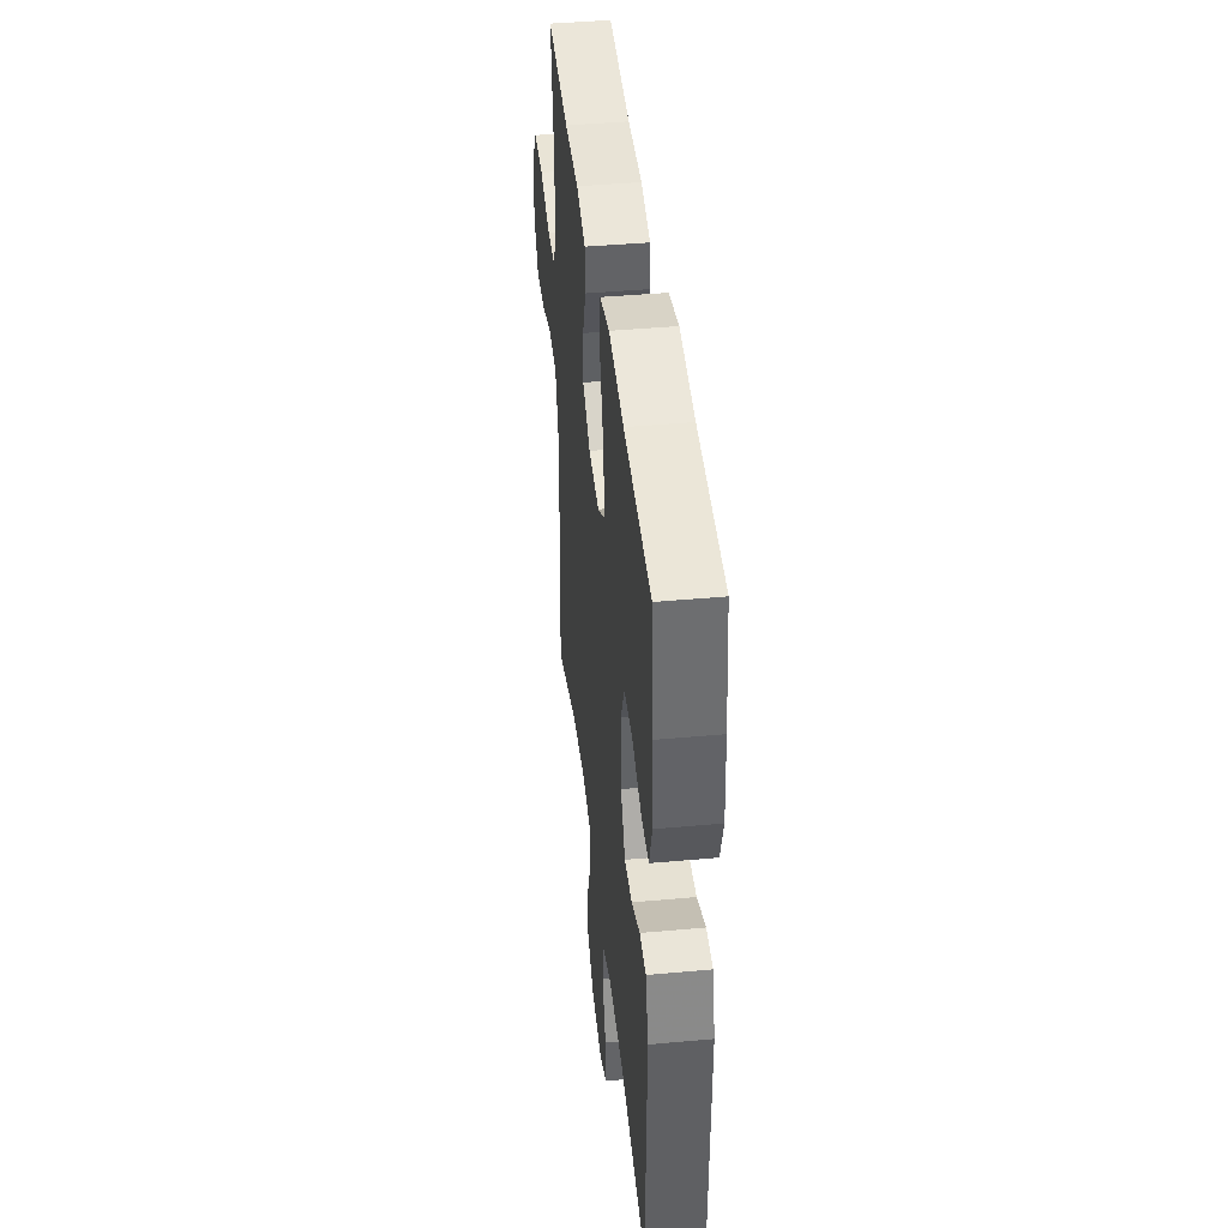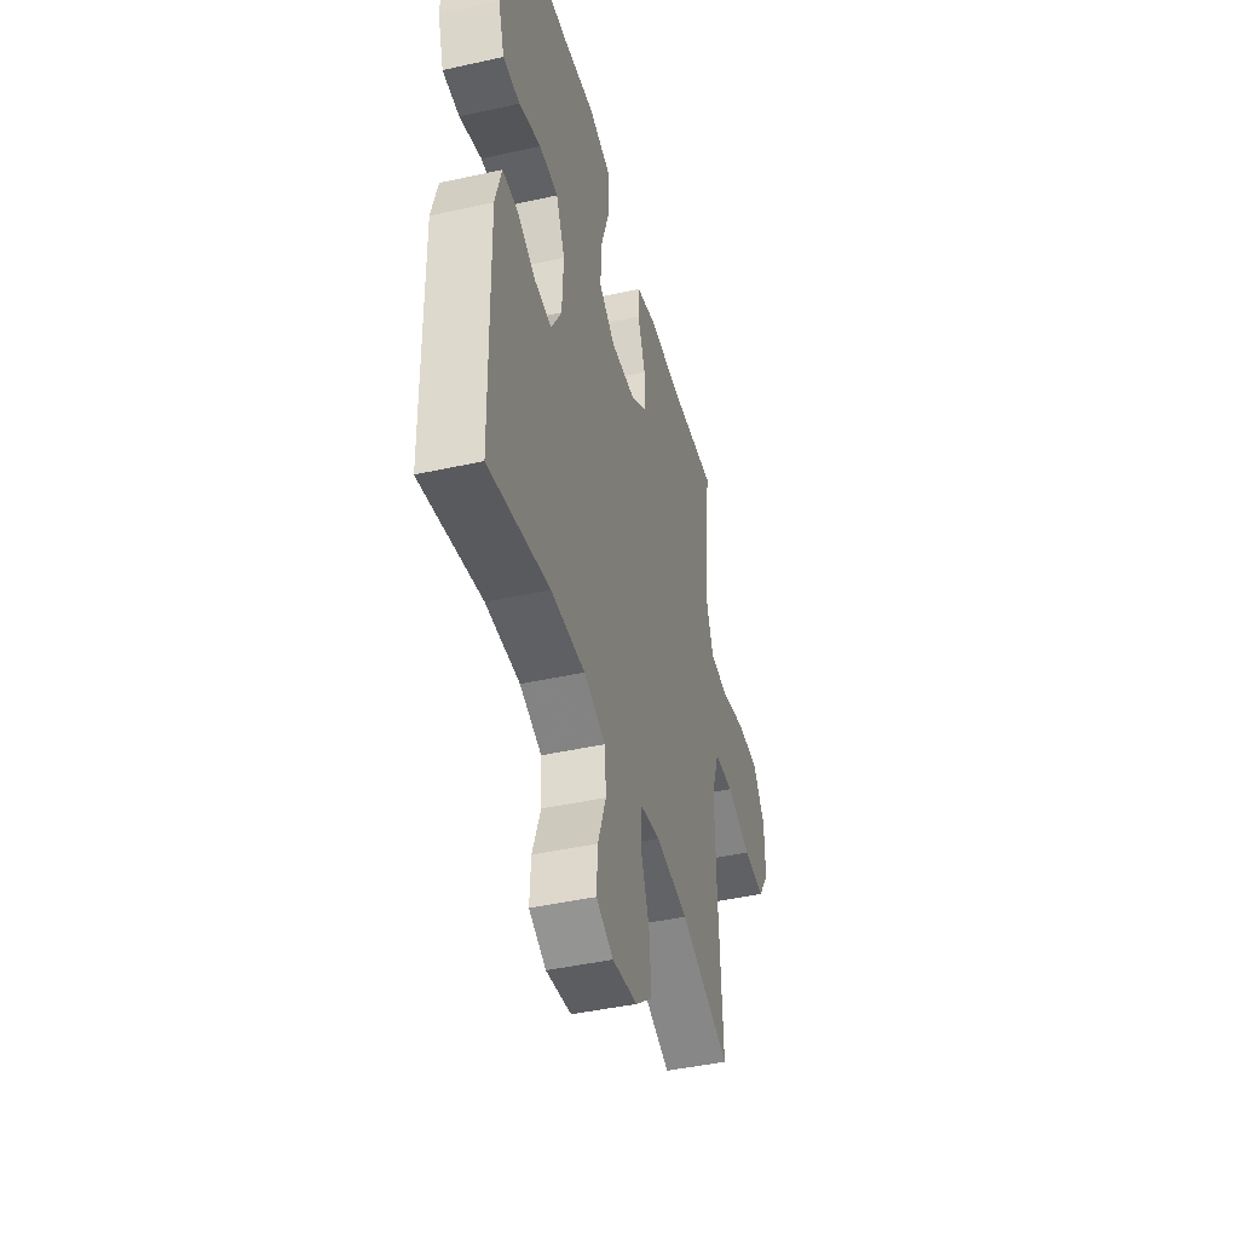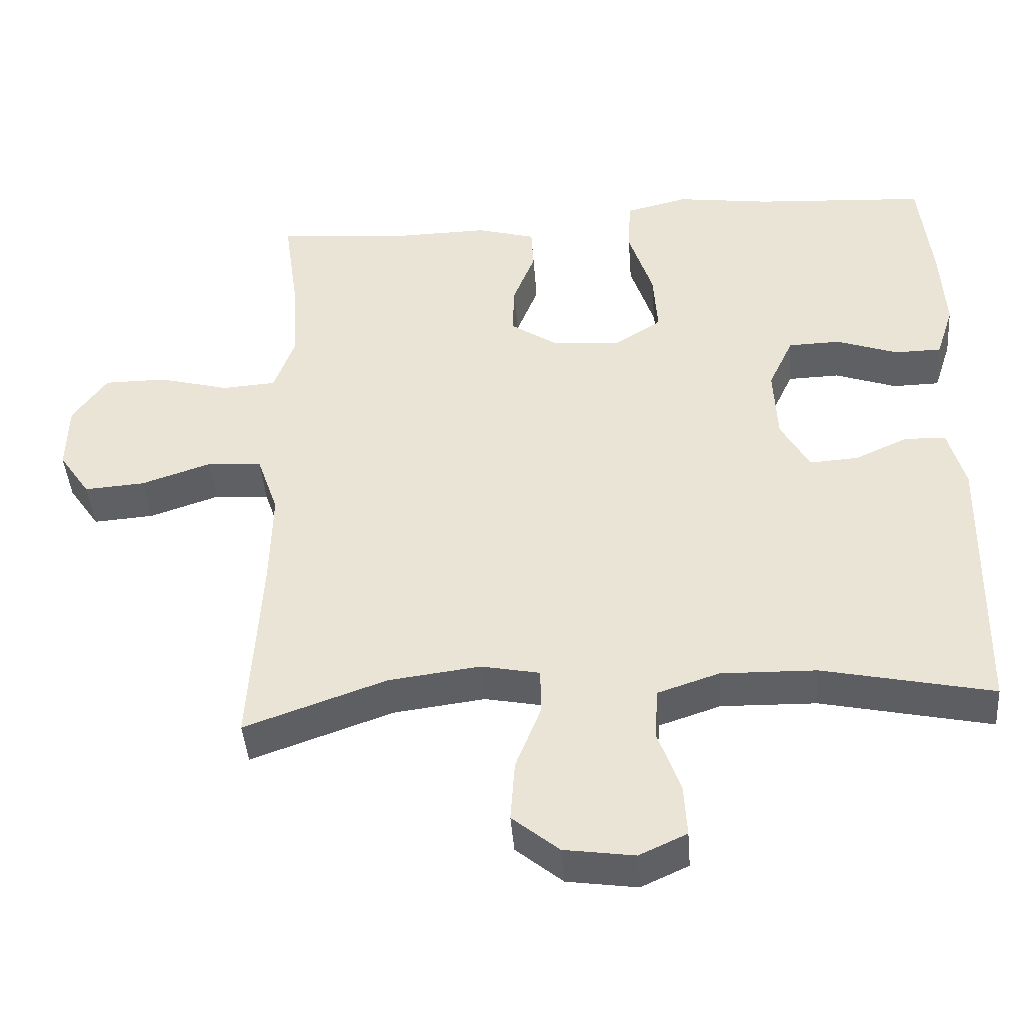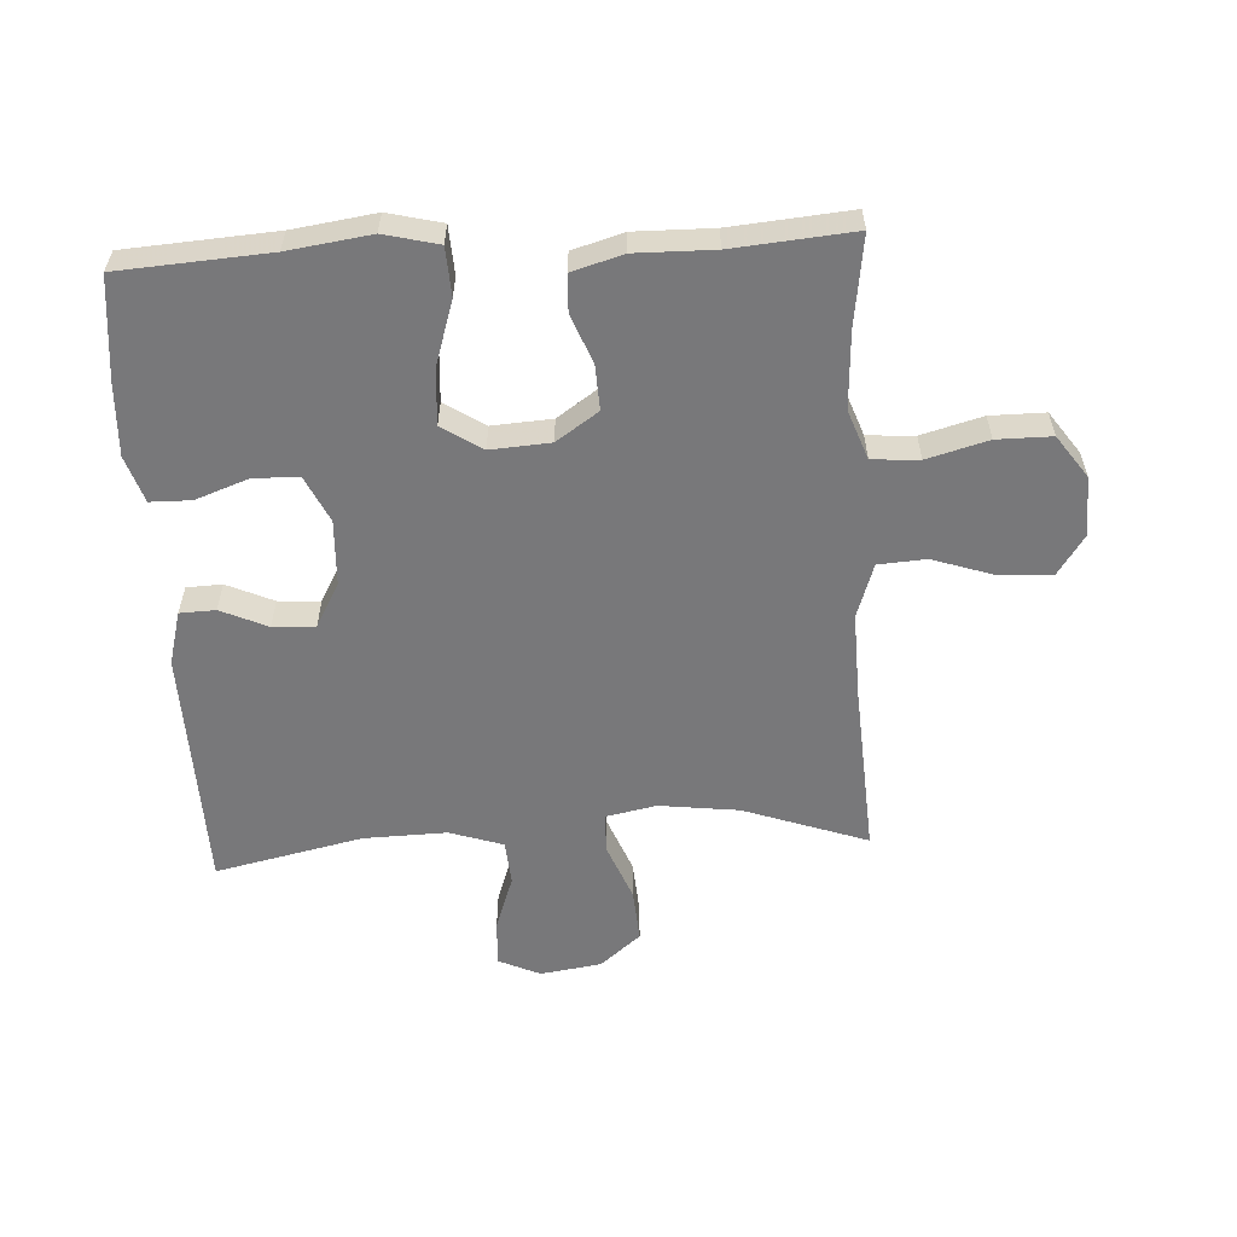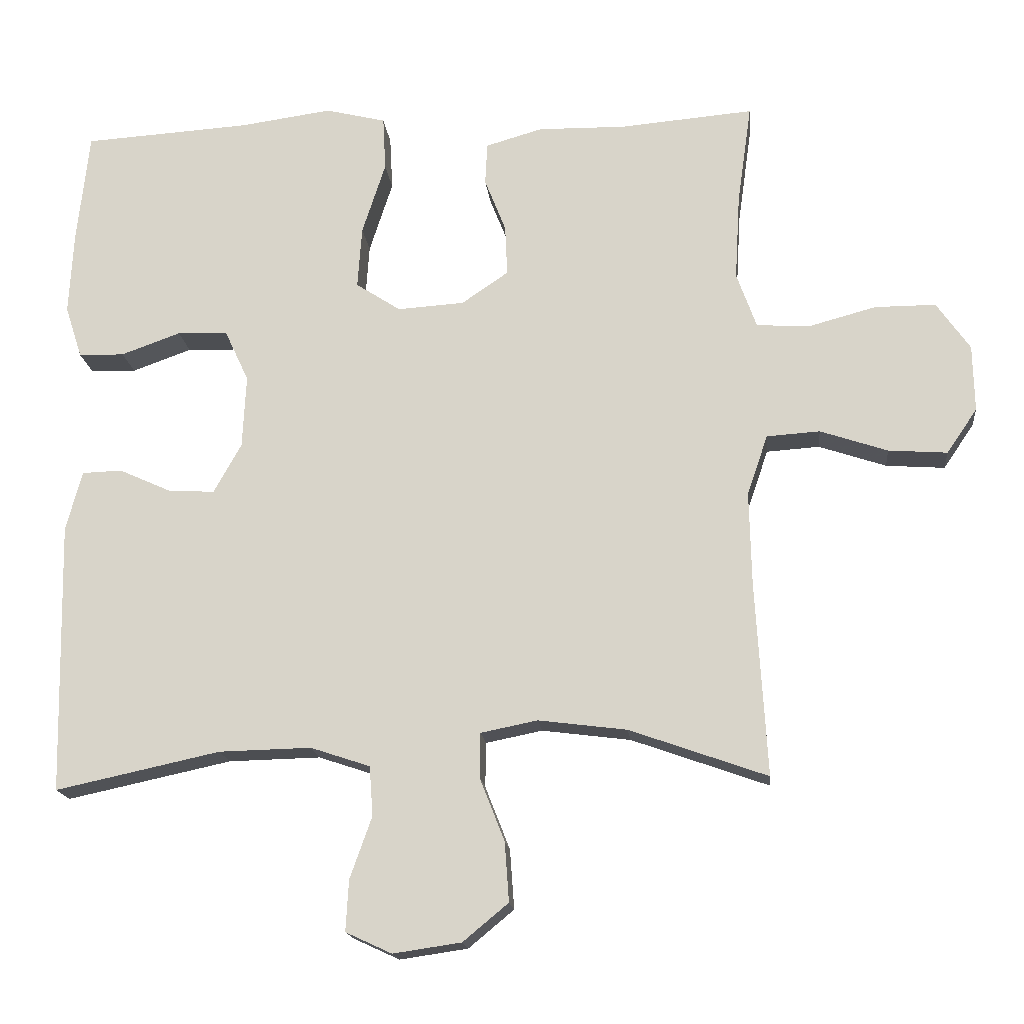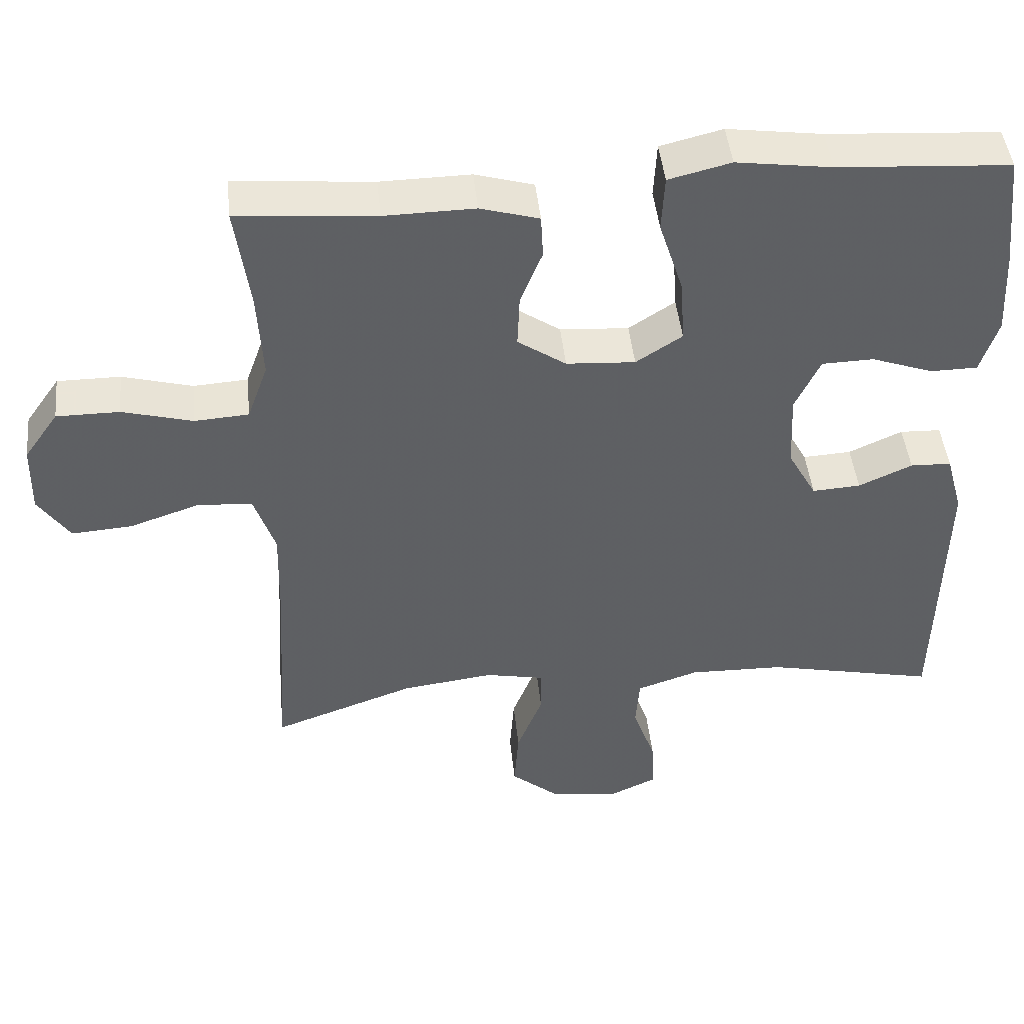
<metadata>
{"format":"obj","ext":"obj","renderer":"f3d","projection":"perspective","resolution":1024,"background":"white","views":[{"elev":42.4,"azim":-96.2,"up":"+Z"},{"elev":-44.0,"azim":-75.4,"up":"+Z"},{"elev":-43.1,"azim":-175.6,"up":"+Z"},{"elev":-57.5,"azim":3.4,"up":"+Y"},{"elev":-16.9,"azim":5.9,"up":"+Z"},{"elev":45.5,"azim":174.1,"up":"+Z"}]}
</metadata>
<code>
v 0.5 0.07 -0.5
v 0.306 0.07 -0.431
v 0.181 0.07 -0.415
v 0.101 0.07 -0.431
v 0.1 0.07 -0.494
v 0.135 0.07 -0.583
v 0.141 0.07 -0.667
v 0.077 0.07 -0.72
v -0.019 0.07 -0.734
v -0.084 0.07 -0.704
v -0.08 0.07 -0.632
v -0.049 0.07 -0.545
v -0.054 0.07 -0.475
v -0.138 0.07 -0.447
v -0.268 0.07 -0.45
v -0.5 0.07 -0.5
v -0.508 0.07 -0.116
v -0.485 0.07 -0.032
v -0.429 0.07 -0.03
v -0.356 0.07 -0.063
v -0.29 0.07 -0.067
v -0.251 0.07 0.003
v -0.246 0.07 0.106
v -0.28 0.07 0.179
v -0.351 0.07 0.181
v -0.435 0.07 0.151
v -0.499 0.07 0.152
v -0.523 0.07 0.226
v -0.517 0.07 0.341
v -0.5 0.07 0.5
v -0.265 0.07 0.515
v -0.135 0.07 0.533
v -0.05 0.07 0.512
v -0.046 0.07 0.436
v -0.079 0.07 0.334
v -0.085 0.07 0.247
v -0.022 0.07 0.206
v 0.072 0.07 0.212
v 0.138 0.07 0.257
v 0.135 0.07 0.328
v 0.105 0.07 0.404
v 0.108 0.07 0.463
v 0.188 0.07 0.486
v 0.311 0.07 0.484
v 0.5 0.07 0.5
v 0.48 0.07 0.358
v 0.473 0.07 0.238
v 0.501 0.07 0.16
v 0.575 0.07 0.155
v 0.671 0.07 0.181
v 0.757 0.07 0.181
v 0.804 0.07 0.114
v 0.806 0.07 0.02
v 0.763 0.07 -0.043
v 0.68 0.07 -0.037
v 0.585 0.07 -0.005
v 0.51 0.07 -0.01
v 0.481 0.07 -0.095
v 0.484 0.07 -0.226
v 0.5 0 -0.5
v 0.306 0 -0.431
v 0.181 0 -0.415
v 0.101 0 -0.431
v 0.1 0 -0.494
v 0.135 0 -0.583
v 0.141 0 -0.667
v 0.077 0 -0.72
v -0.019 0 -0.734
v -0.084 0 -0.704
v -0.08 0 -0.632
v -0.049 0 -0.545
v -0.054 0 -0.475
v -0.138 0 -0.447
v -0.268 0 -0.45
v -0.5 0 -0.5
v -0.508 0 -0.116
v -0.485 0 -0.032
v -0.429 0 -0.03
v -0.356 0 -0.063
v -0.29 0 -0.067
v -0.251 0 0.003
v -0.246 0 0.106
v -0.28 0 0.179
v -0.351 0 0.181
v -0.435 0 0.151
v -0.499 0 0.152
v -0.523 0 0.226
v -0.517 0 0.341
v -0.5 0 0.5
v -0.265 0 0.515
v -0.135 0 0.533
v -0.05 0 0.512
v -0.046 0 0.436
v -0.079 0 0.334
v -0.085 0 0.247
v -0.022 0 0.206
v 0.072 0 0.212
v 0.138 0 0.257
v 0.135 0 0.328
v 0.105 0 0.404
v 0.108 0 0.463
v 0.188 0 0.486
v 0.311 0 0.484
v 0.5 0 0.5
v 0.48 0 0.358
v 0.473 0 0.238
v 0.501 0 0.16
v 0.575 0 0.155
v 0.671 0 0.181
v 0.757 0 0.181
v 0.804 0 0.114
v 0.806 0 0.02
v 0.763 0 -0.043
v 0.68 0 -0.037
v 0.585 0 -0.005
v 0.51 0 -0.01
v 0.481 0 -0.095
v 0.484 0 -0.226
f 53 54 55 56
f 53 56 57
f 52 53 57
f 49 50 51 52
f 48 49 52 57
f 47 48 57 58
f 44 45 46
f 44 46 47
f 40 41 42 43
f 39 40 43 44
f 32 33 34 35
f 31 32 35 36
f 30 31 36
f 29 30 36 37
f 25 26 27 28
f 24 25 28 29
f 17 18 19 20
f 15 16 17 20
f 14 15 20 21
f 13 14 21 22
f 9 10 11 12
f 9 12 13
f 8 9 13
f 5 6 7 8
f 4 5 8 13
f 59 1 2
f 59 2 3
f 58 59 3 4
f 39 44 47 58
f 38 39 58 4
f 37 38 4 13
f 24 29 37
f 23 24 37
f 13 22 23 37
f 115 114 113 112
f 116 115 112
f 116 112 111
f 111 110 109 108
f 116 111 108 107
f 117 116 107 106
f 105 104 103
f 106 105 103
f 102 101 100 99
f 103 102 99 98
f 94 93 92 91
f 95 94 91 90
f 95 90 89
f 96 95 89 88
f 87 86 85 84
f 88 87 84 83
f 79 78 77 76
f 79 76 75 74
f 80 79 74 73
f 81 80 73 72
f 71 70 69 68
f 72 71 68
f 72 68 67
f 67 66 65 64
f 72 67 64 63
f 61 60 118
f 62 61 118
f 63 62 118 117
f 117 106 103 98
f 63 117 98 97
f 72 63 97 96
f 96 88 83
f 96 83 82
f 96 82 81 72
f 1 60 61 2
f 2 61 62 3
f 3 62 63 4
f 4 63 64 5
f 5 64 65 6
f 6 65 66 7
f 7 66 67 8
f 8 67 68 9
f 9 68 69 10
f 10 69 70 11
f 11 70 71 12
f 12 71 72 13
f 13 72 73 14
f 14 73 74 15
f 15 74 75 16
f 16 75 76 17
f 17 76 77 18
f 18 77 78 19
f 19 78 79 20
f 20 79 80 21
f 21 80 81 22
f 22 81 82 23
f 23 82 83 24
f 24 83 84 25
f 25 84 85 26
f 26 85 86 27
f 27 86 87 28
f 28 87 88 29
f 29 88 89 30
f 30 89 90 31
f 31 90 91 32
f 32 91 92 33
f 33 92 93 34
f 34 93 94 35
f 35 94 95 36
f 36 95 96 37
f 37 96 97 38
f 38 97 98 39
f 39 98 99 40
f 40 99 100 41
f 41 100 101 42
f 42 101 102 43
f 43 102 103 44
f 44 103 104 45
f 45 104 105 46
f 46 105 106 47
f 47 106 107 48
f 48 107 108 49
f 49 108 109 50
f 50 109 110 51
f 51 110 111 52
f 52 111 112 53
f 53 112 113 54
f 54 113 114 55
f 55 114 115 56
f 56 115 116 57
f 57 116 117 58
f 58 117 118 59
f 59 118 60 1

</code>
